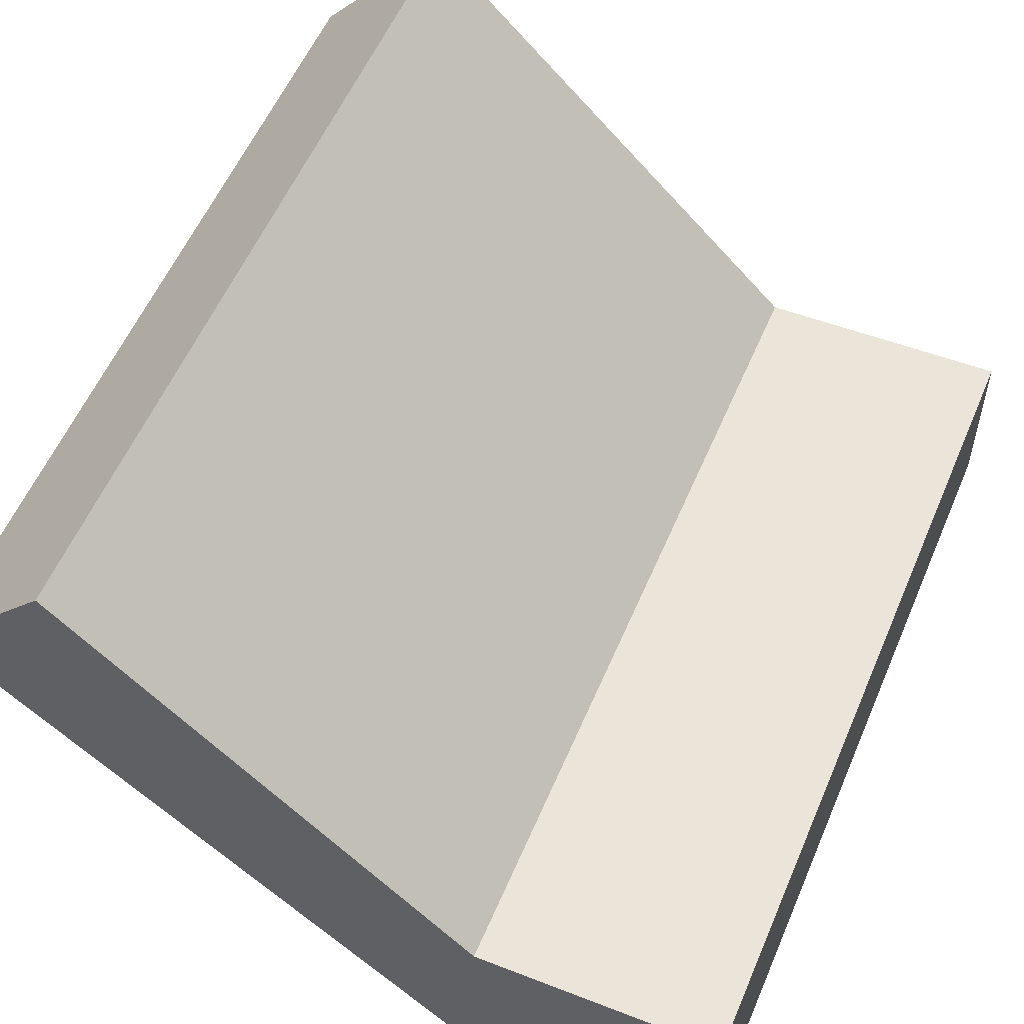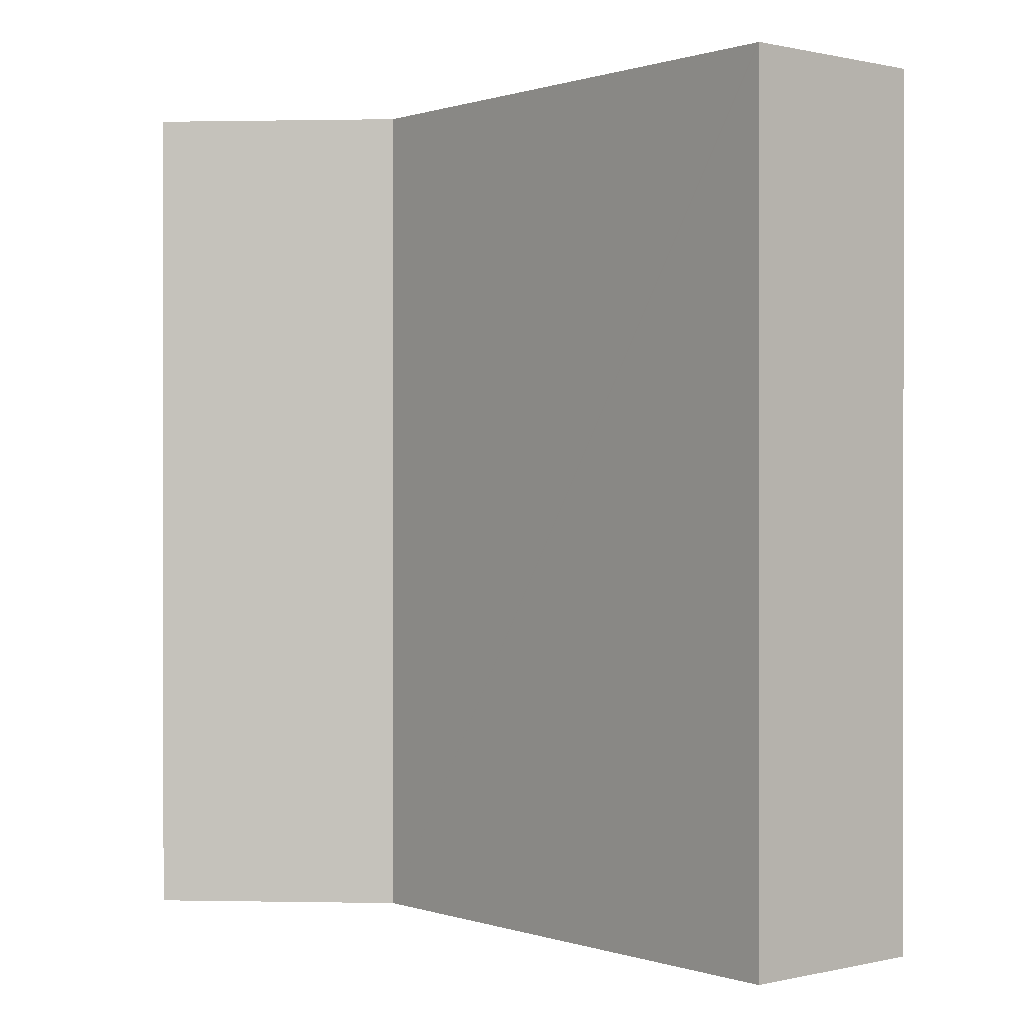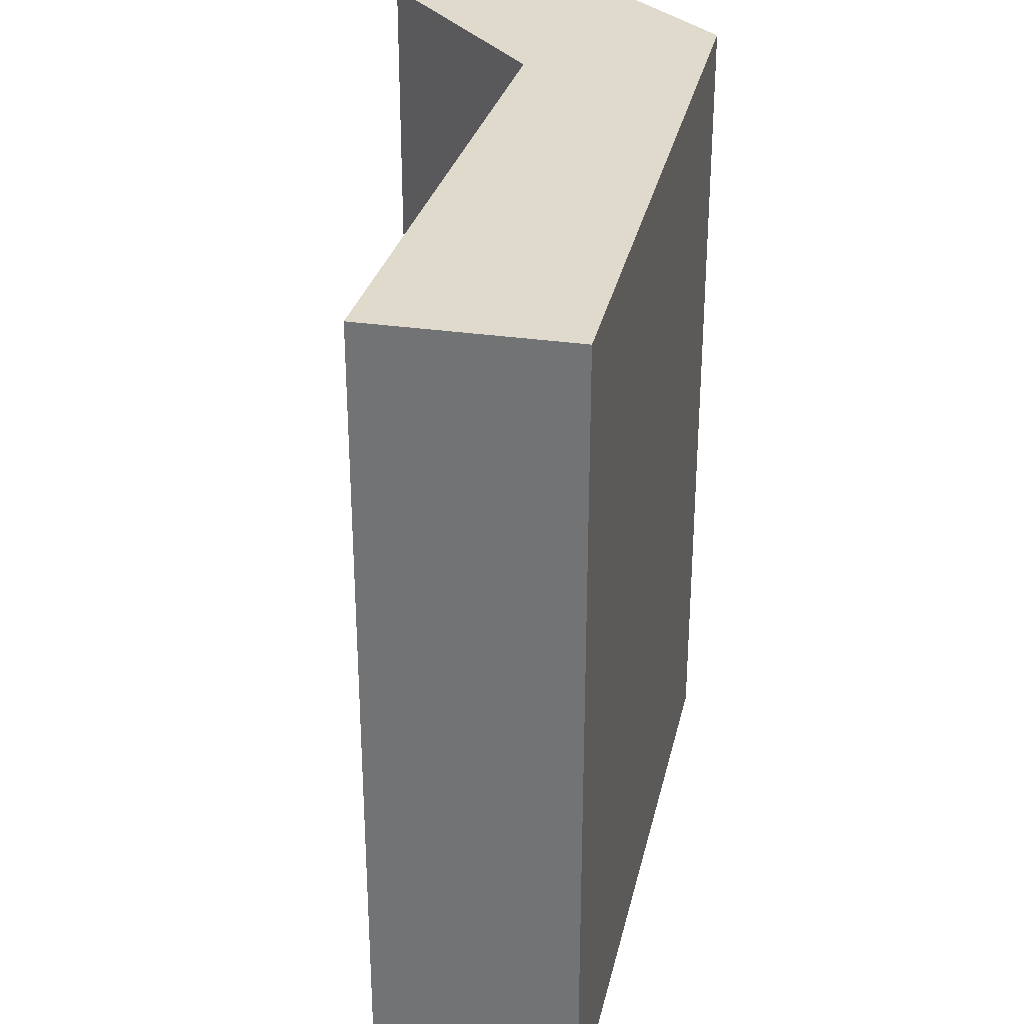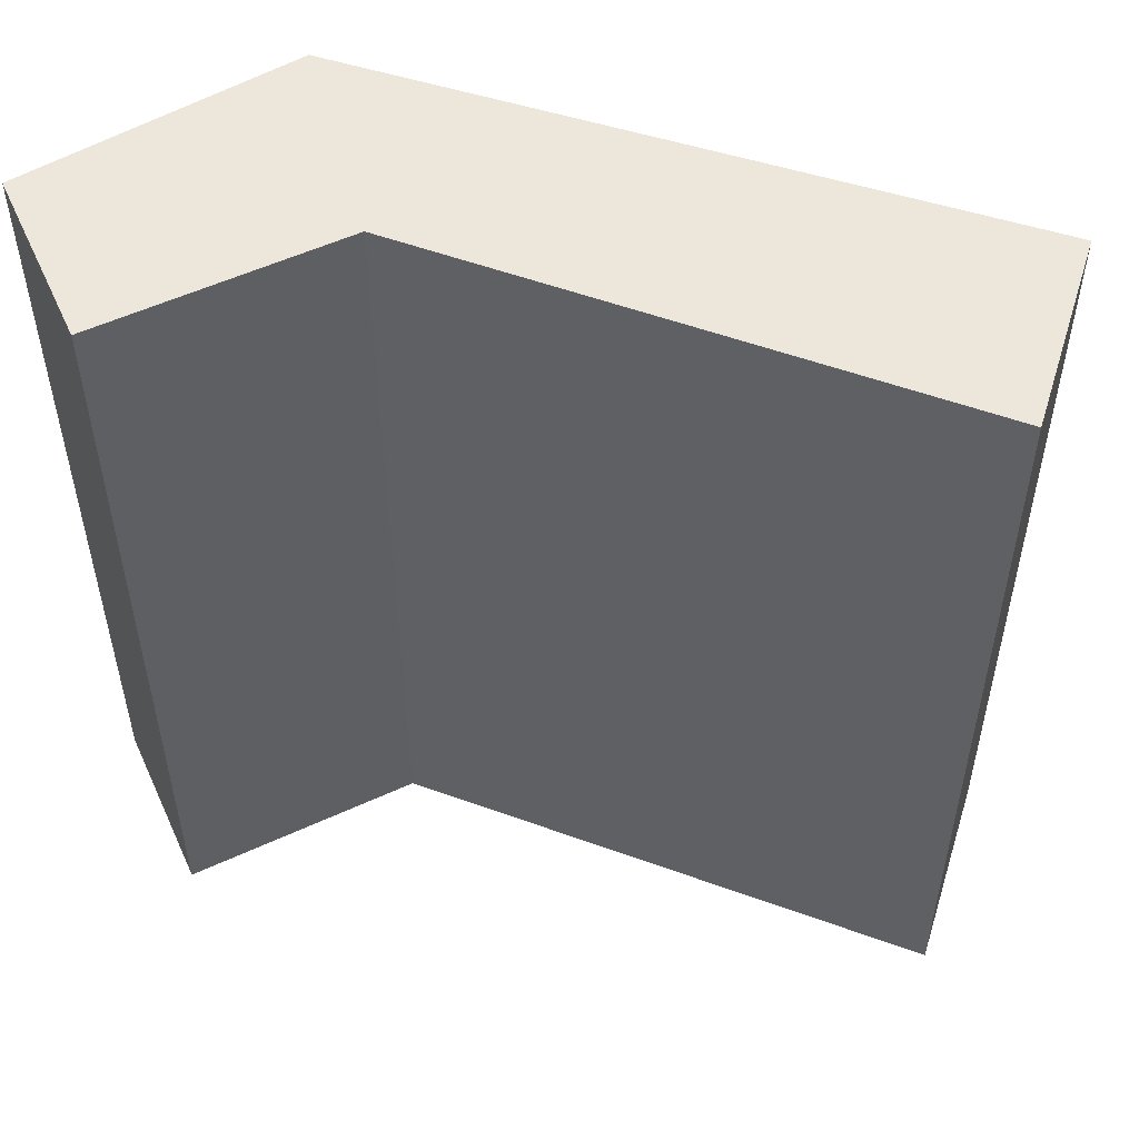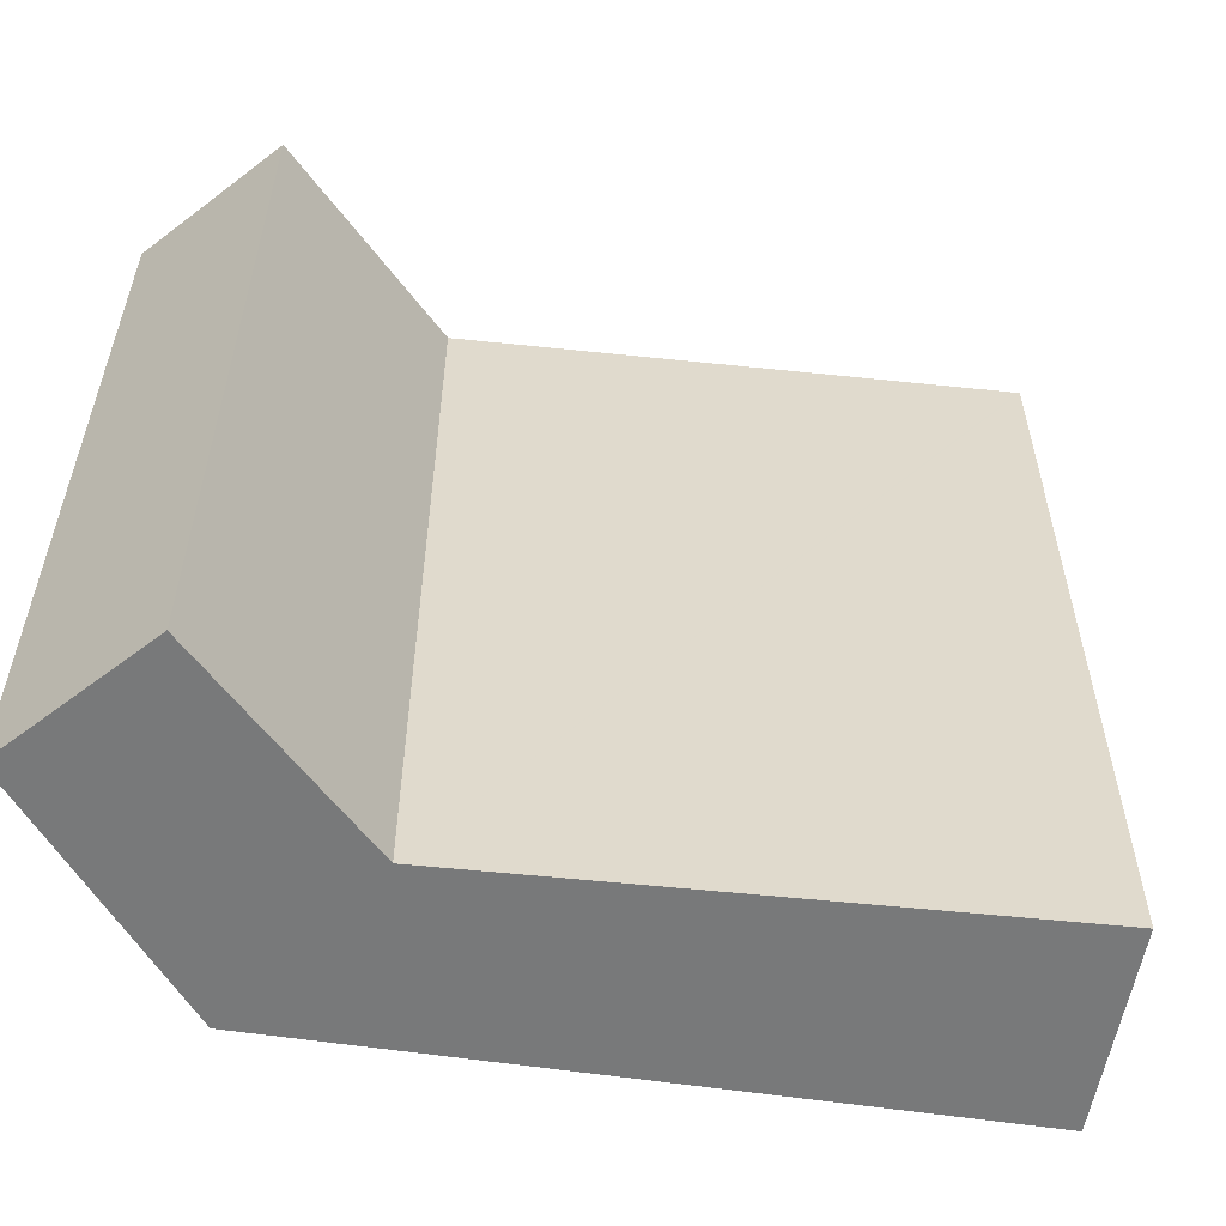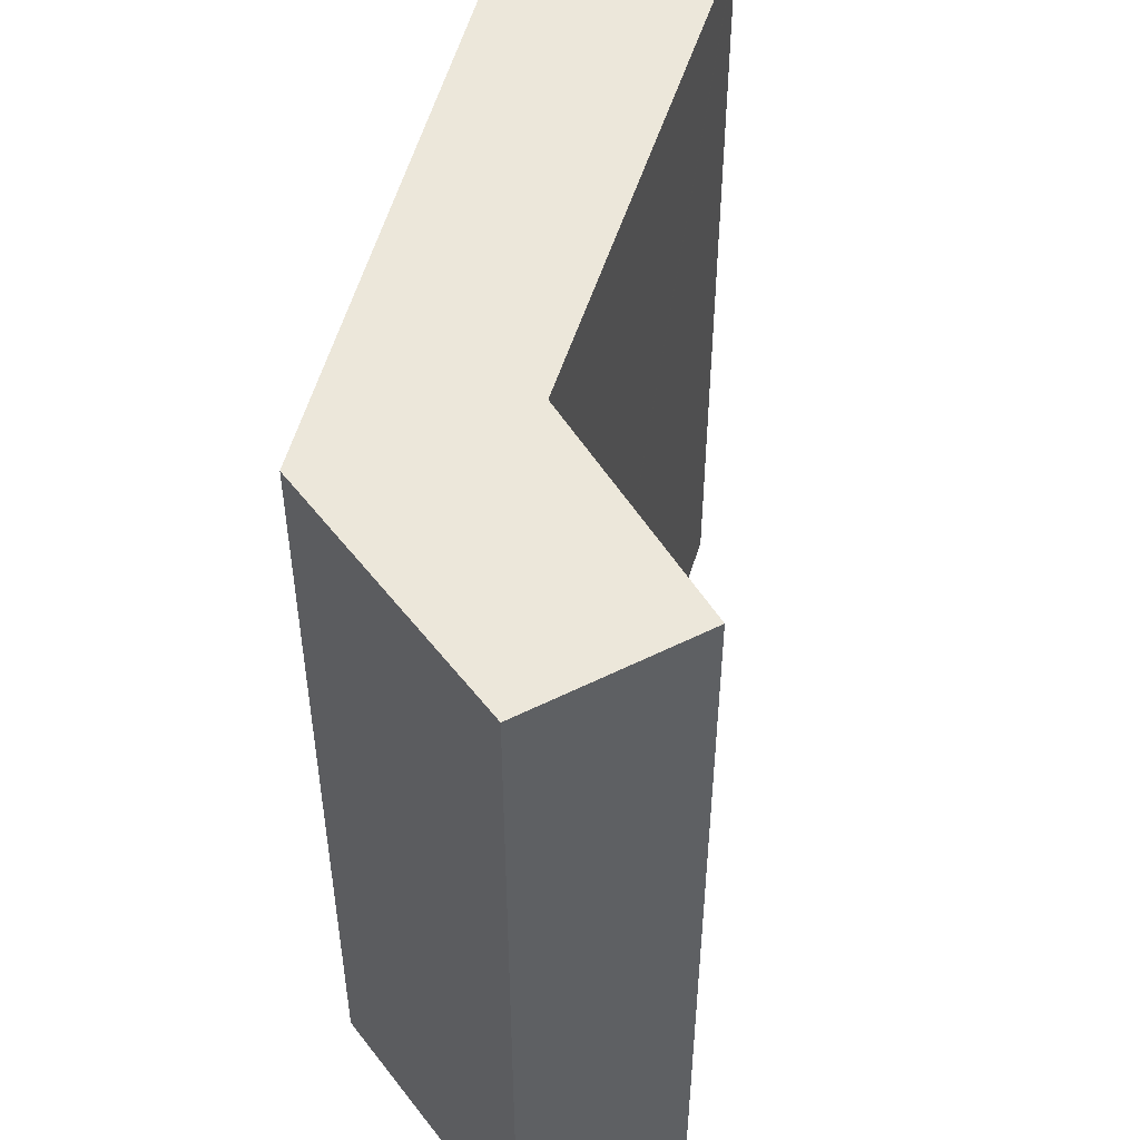
<metadata>
{"format":"obj","ext":"obj","renderer":"f3d","projection":"perspective","resolution":1024,"background":"white","views":[{"elev":57.2,"azim":-156.9,"up":"+Z"},{"elev":0.3,"azim":7.2,"up":"+Y"},{"elev":32.4,"azim":60.5,"up":"+Y"},{"elev":53.7,"azim":-23.4,"up":"+Y"},{"elev":-57.7,"azim":-50.8,"up":"+Y"},{"elev":51.6,"azim":-117.7,"up":"+Y"}]}
</metadata>
<code>
v  6.334 6.785 3.306
v  5.258 6.785 4.538
v  5.267 6.785 4.547
v  2.036 6.785 1.356
v  0 6.785 4.155e-16
v  0.022 6.785 1.459
v  2.276 6.785 -0.343
v  5.267 -2.784e-16 4.547
v  6.334 -2.024e-16 3.306
v  2.276 2.1e-17 -0.343
v  0 0 0
v  0.022 -8.934e-17 1.459
v  2.036 -8.303e-17 1.356
v  5.258 -2.779e-16 4.538
g defaultobject
f 1 2 3
f 2 1 4
f 4 5 6
f 5 4 7
f 7 4 1
f 8 1 3
f 1 8 9
f 9 7 1
f 7 9 10
f 10 5 7
f 5 10 11
f 11 6 5
f 6 11 12
f 12 4 6
f 4 12 13
f 13 2 4
f 2 13 3
f 3 13 8
f 8 13 14
f 9 14 13
f 14 9 8
f 9 11 10
f 11 9 13
f 11 13 12

</code>
